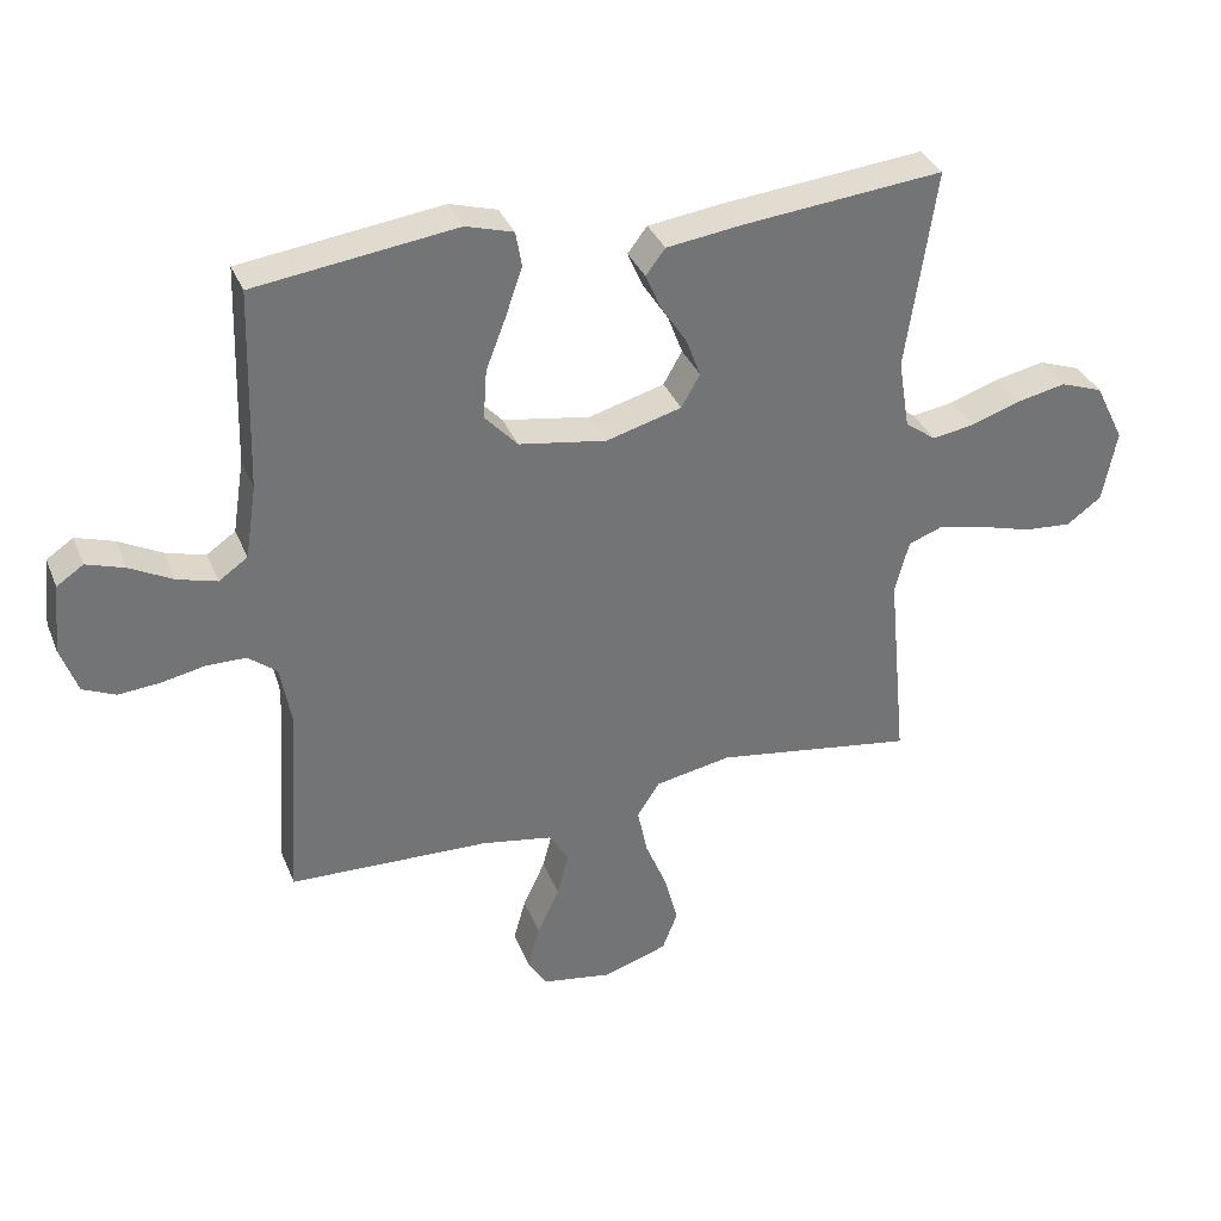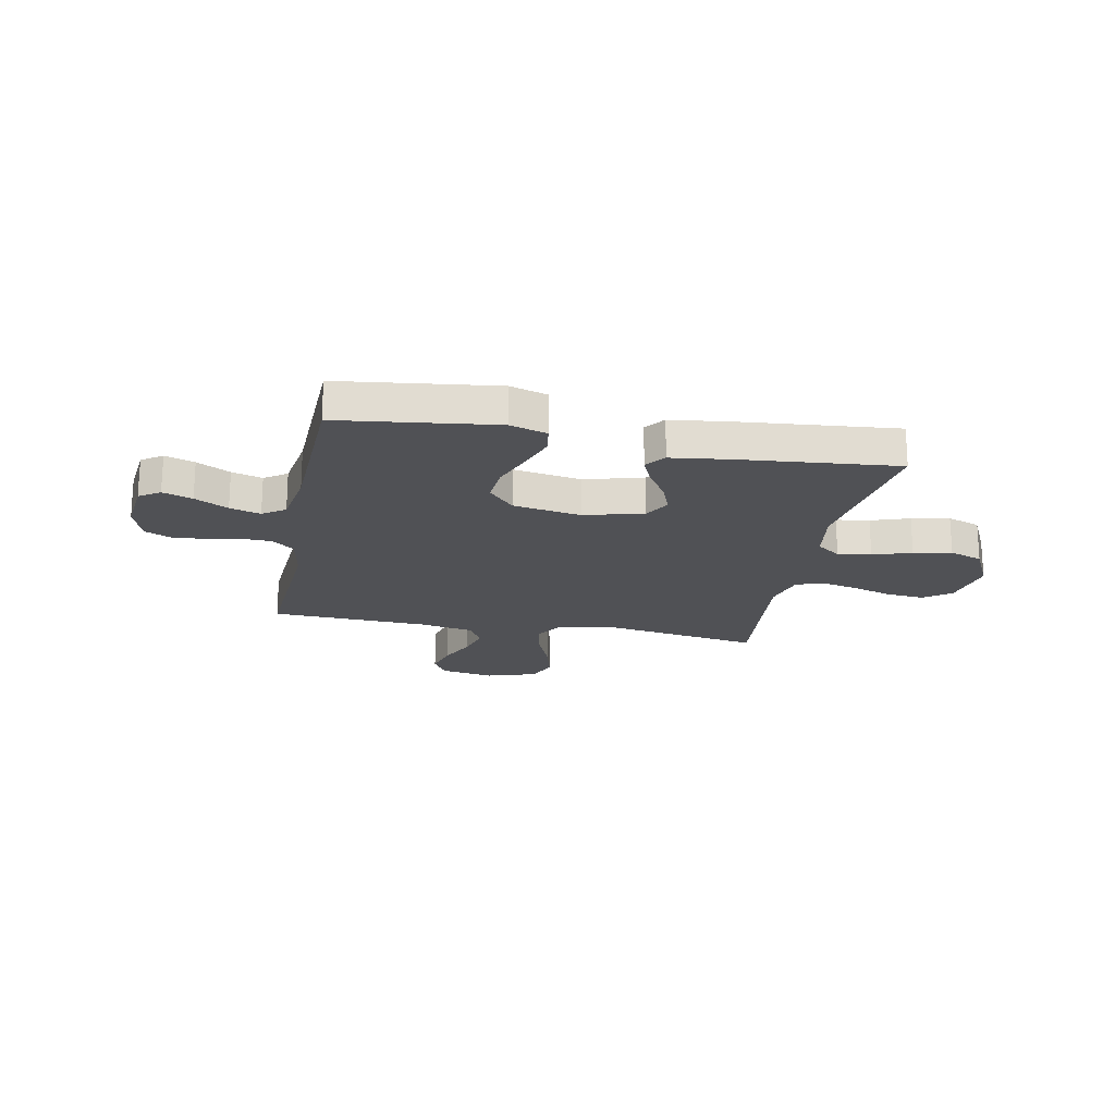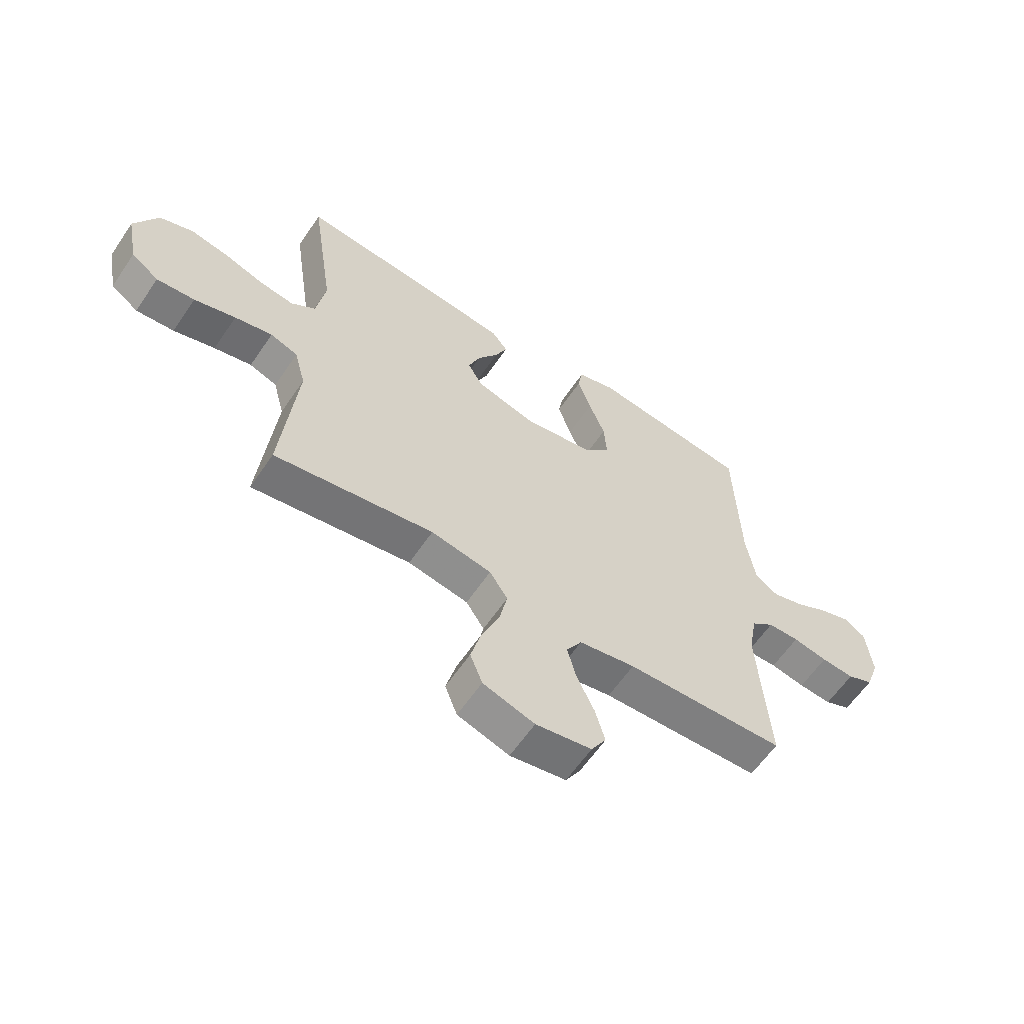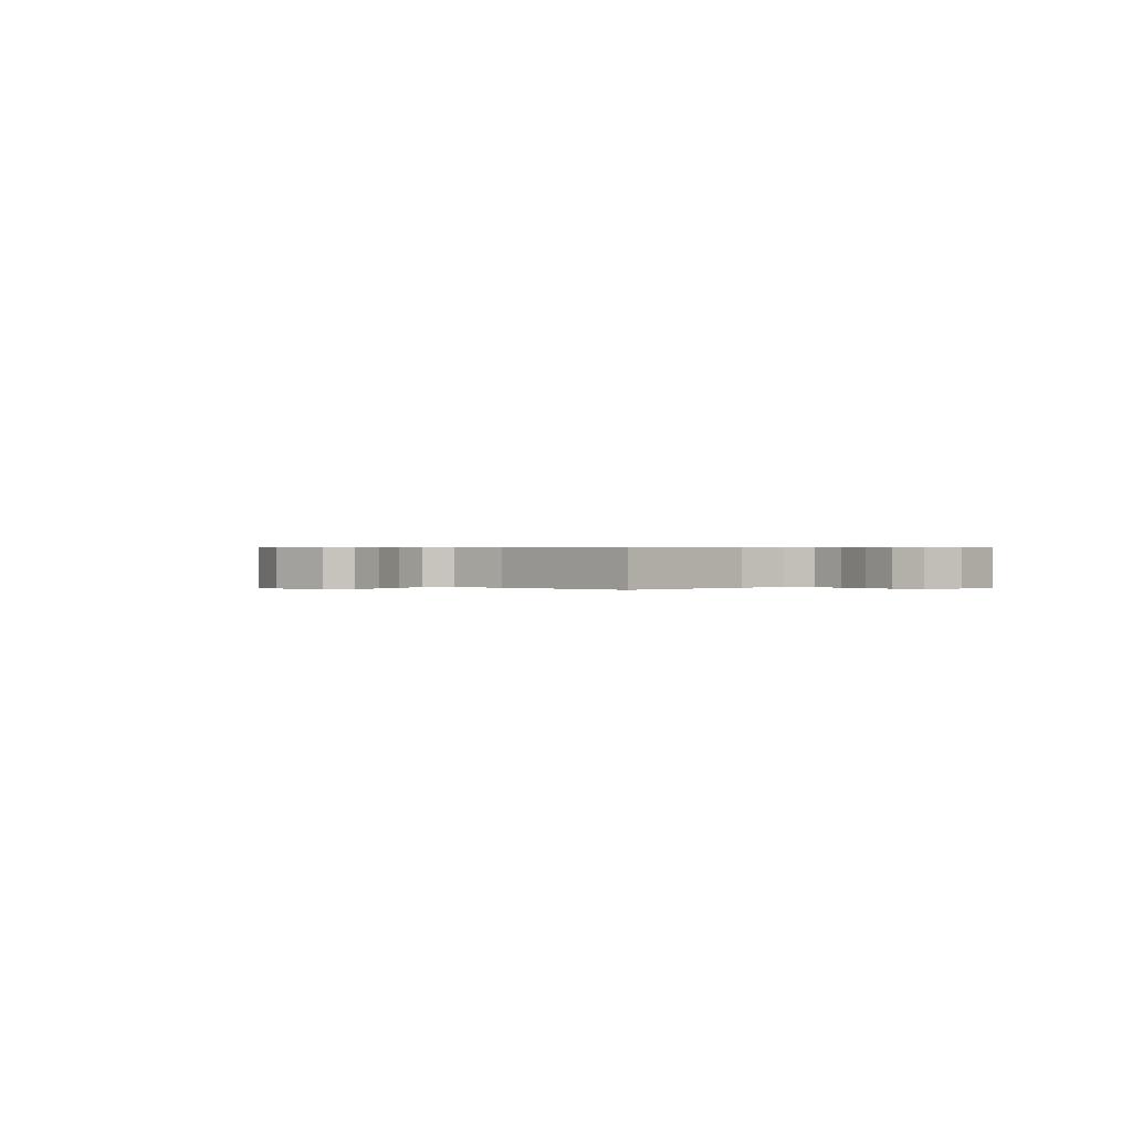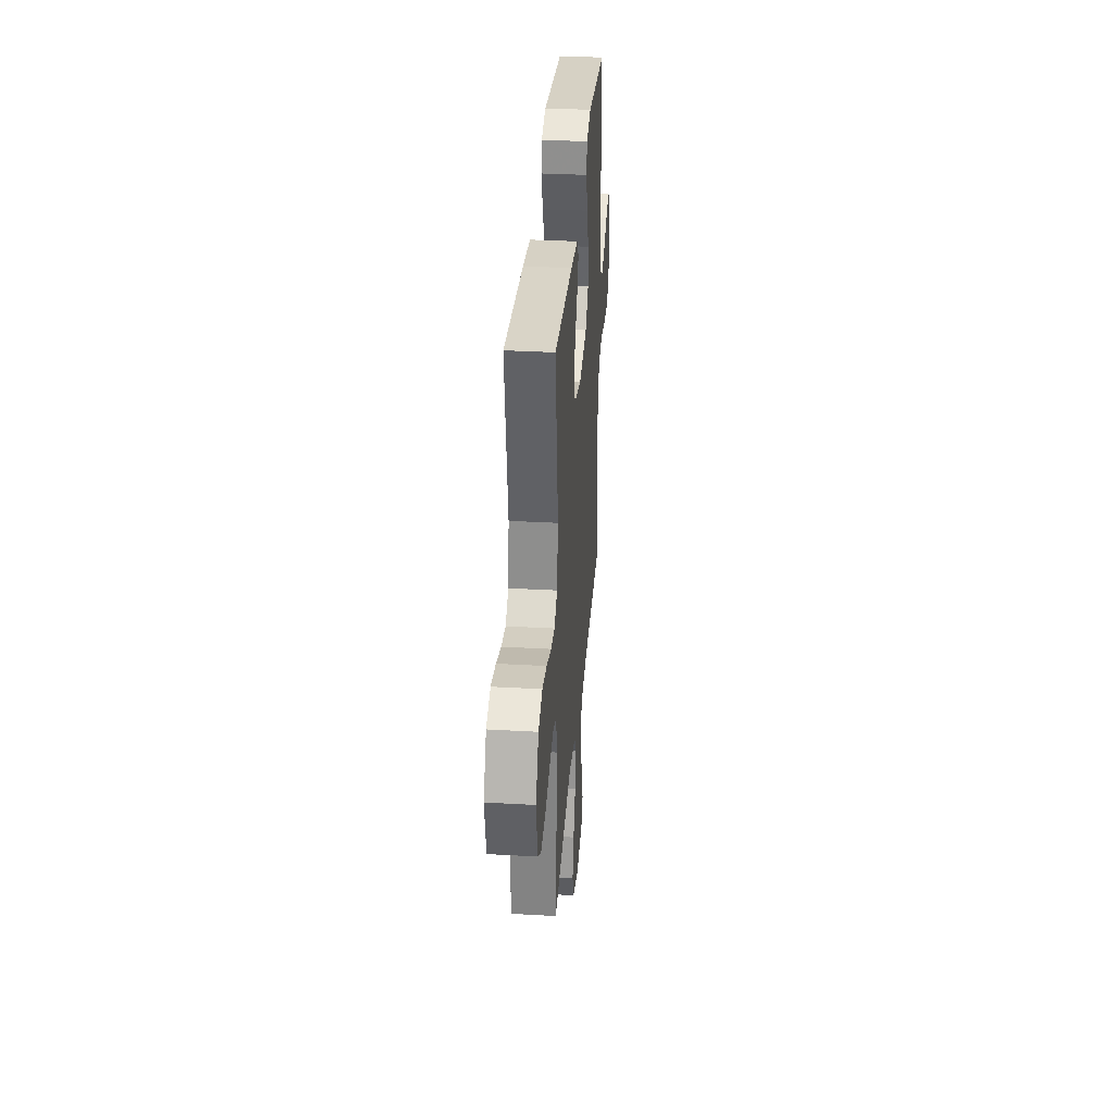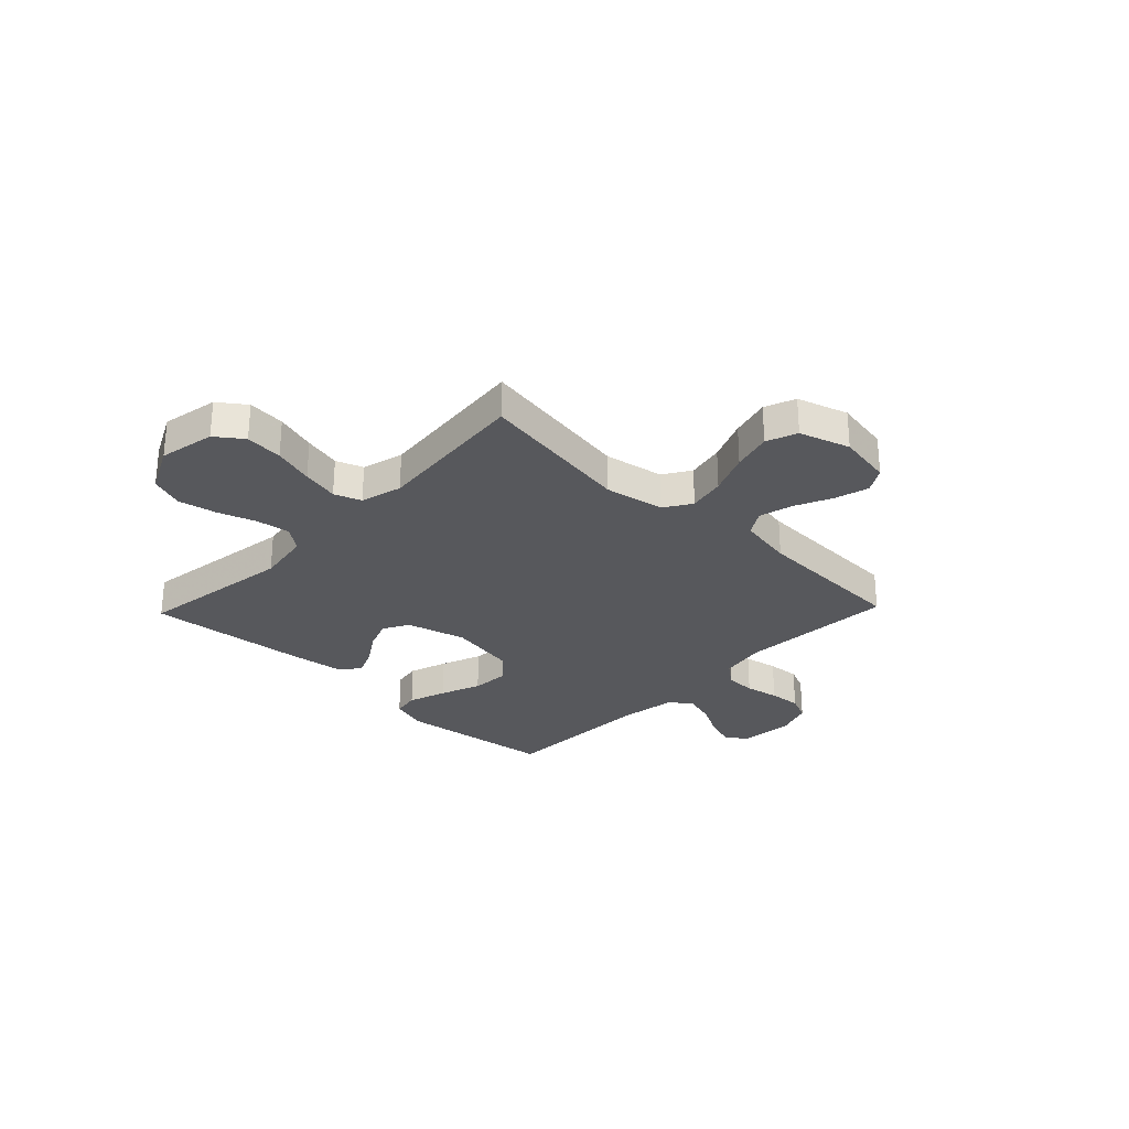
<metadata>
{"format":"obj","ext":"obj","renderer":"f3d","projection":"perspective","resolution":1024,"background":"white","views":[{"elev":34.8,"azim":-20.3,"up":"+Z"},{"elev":-20.2,"azim":-11.2,"up":"+Y"},{"elev":-60.8,"azim":146.0,"up":"+Z"},{"elev":0.4,"azim":-133.1,"up":"+Y"},{"elev":33.9,"azim":94.4,"up":"+Z"},{"elev":-28.7,"azim":136.2,"up":"+Y"}]}
</metadata>
<code>
v 0.5 0.07 -0.5
v 0.2 0.07 -0.453
v 0.086 0.07 -0.474
v 0.052 0.07 -0.526
v 0.067 0.07 -0.598
v 0.1 0.07 -0.678
v 0.12 0.07 -0.754
v 0.097 0.07 -0.813
v 0 0.07 -0.844
v -0.105 0.07 -0.826
v -0.133 0.07 -0.779
v -0.115 0.07 -0.714
v -0.082 0.07 -0.643
v -0.065 0.07 -0.578
v -0.094 0.07 -0.53
v -0.2 0.07 -0.511
v -0.5 0.07 -0.5
v -0.481 0.07 -0.2
v -0.497 0.07 -0.11
v -0.54 0.07 -0.076
v -0.599 0.07 -0.075
v -0.664 0.07 -0.088
v -0.726 0.07 -0.093
v -0.775 0.07 -0.071
v -0.8 0.07 0
v -0.789 0.07 0.104
v -0.749 0.07 0.131
v -0.692 0.07 0.112
v -0.628 0.07 0.078
v -0.569 0.07 0.061
v -0.526 0.07 0.091
v -0.509 0.07 0.2
v -0.5 0.07 0.5
v -0.2 0.07 0.539
v -0.129 0.07 0.518
v -0.12 0.07 0.466
v -0.145 0.07 0.393
v -0.175 0.07 0.315
v -0.18 0.07 0.242
v -0.131 0.07 0.189
v 0 0.07 0.167
v 0.113 0.07 0.198
v 0.141 0.07 0.247
v 0.119 0.07 0.305
v 0.08 0.07 0.365
v 0.057 0.07 0.418
v 0.086 0.07 0.456
v 0.2 0.07 0.471
v 0.5 0.07 0.5
v 0.456 0.07 0.2
v 0.473 0.07 0.096
v 0.519 0.07 0.062
v 0.583 0.07 0.072
v 0.657 0.07 0.097
v 0.73 0.07 0.112
v 0.794 0.07 0.089
v 0.838 0.07 0
v 0.817 0.07 -0.108
v 0.765 0.07 -0.146
v 0.693 0.07 -0.14
v 0.615 0.07 -0.117
v 0.544 0.07 -0.101
v 0.492 0.07 -0.12
v 0.471 0.07 -0.2
v 0.5 0 -0.5
v 0.2 0 -0.453
v 0.086 0 -0.474
v 0.052 0 -0.526
v 0.067 0 -0.598
v 0.1 0 -0.678
v 0.12 0 -0.754
v 0.097 0 -0.813
v 0 0 -0.844
v -0.105 0 -0.826
v -0.133 0 -0.779
v -0.115 0 -0.714
v -0.082 0 -0.643
v -0.065 0 -0.578
v -0.094 0 -0.53
v -0.2 0 -0.511
v -0.5 0 -0.5
v -0.481 0 -0.2
v -0.497 0 -0.11
v -0.54 0 -0.076
v -0.599 0 -0.075
v -0.664 0 -0.088
v -0.726 0 -0.093
v -0.775 0 -0.071
v -0.8 0 0
v -0.789 0 0.104
v -0.749 0 0.131
v -0.692 0 0.112
v -0.628 0 0.078
v -0.569 0 0.061
v -0.526 0 0.091
v -0.509 0 0.2
v -0.5 0 0.5
v -0.2 0 0.539
v -0.129 0 0.518
v -0.12 0 0.466
v -0.145 0 0.393
v -0.175 0 0.315
v -0.18 0 0.242
v -0.131 0 0.189
v 0 0 0.167
v 0.113 0 0.198
v 0.141 0 0.247
v 0.119 0 0.305
v 0.08 0 0.365
v 0.057 0 0.418
v 0.086 0 0.456
v 0.2 0 0.471
v 0.5 0 0.5
v 0.456 0 0.2
v 0.473 0 0.096
v 0.519 0 0.062
v 0.583 0 0.072
v 0.657 0 0.097
v 0.73 0 0.112
v 0.794 0 0.089
v 0.838 0 0
v 0.817 0 -0.108
v 0.765 0 -0.146
v 0.693 0 -0.14
v 0.615 0 -0.117
v 0.544 0 -0.101
v 0.492 0 -0.12
v 0.471 0 -0.2
f 58 59 60 61
f 58 61 62
f 57 58 62
f 56 57 62
f 53 54 55 56
f 52 53 56 62
f 51 52 62 63
f 47 48 49 50
f 44 45 46 47
f 43 44 47 50
f 42 43 50 51
f 35 36 37 38
f 33 34 35 38
f 32 33 38 39
f 31 32 39 40
f 26 27 28 29
f 26 29 30
f 25 26 30
f 24 25 30
f 21 22 23 24
f 20 21 24 30
f 19 20 30 31
f 16 17 18
f 15 16 18 19
f 10 11 12 13
f 10 13 14
f 9 10 14
f 8 9 14
f 5 6 7 8
f 4 5 8 14
f 3 4 14 15
f 64 1 2
f 64 2 3
f 41 42 51 63
f 40 41 63 64
f 19 31 40 64
f 3 15 19 64
f 125 124 123 122
f 126 125 122
f 126 122 121
f 126 121 120
f 120 119 118 117
f 126 120 117 116
f 127 126 116 115
f 114 113 112 111
f 111 110 109 108
f 114 111 108 107
f 115 114 107 106
f 102 101 100 99
f 102 99 98 97
f 103 102 97 96
f 104 103 96 95
f 93 92 91 90
f 94 93 90
f 94 90 89
f 94 89 88
f 88 87 86 85
f 94 88 85 84
f 95 94 84 83
f 82 81 80
f 83 82 80 79
f 77 76 75 74
f 78 77 74
f 78 74 73
f 78 73 72
f 72 71 70 69
f 78 72 69 68
f 79 78 68 67
f 66 65 128
f 67 66 128
f 127 115 106 105
f 128 127 105 104
f 128 104 95 83
f 128 83 79 67
f 1 65 66 2
f 2 66 67 3
f 3 67 68 4
f 4 68 69 5
f 5 69 70 6
f 6 70 71 7
f 7 71 72 8
f 8 72 73 9
f 9 73 74 10
f 10 74 75 11
f 11 75 76 12
f 12 76 77 13
f 13 77 78 14
f 14 78 79 15
f 15 79 80 16
f 16 80 81 17
f 17 81 82 18
f 18 82 83 19
f 19 83 84 20
f 20 84 85 21
f 21 85 86 22
f 22 86 87 23
f 23 87 88 24
f 24 88 89 25
f 25 89 90 26
f 26 90 91 27
f 27 91 92 28
f 28 92 93 29
f 29 93 94 30
f 30 94 95 31
f 31 95 96 32
f 32 96 97 33
f 33 97 98 34
f 34 98 99 35
f 35 99 100 36
f 36 100 101 37
f 37 101 102 38
f 38 102 103 39
f 39 103 104 40
f 40 104 105 41
f 41 105 106 42
f 42 106 107 43
f 43 107 108 44
f 44 108 109 45
f 45 109 110 46
f 46 110 111 47
f 47 111 112 48
f 48 112 113 49
f 49 113 114 50
f 50 114 115 51
f 51 115 116 52
f 52 116 117 53
f 53 117 118 54
f 54 118 119 55
f 55 119 120 56
f 56 120 121 57
f 57 121 122 58
f 58 122 123 59
f 59 123 124 60
f 60 124 125 61
f 61 125 126 62
f 62 126 127 63
f 63 127 128 64
f 64 128 65 1

</code>
